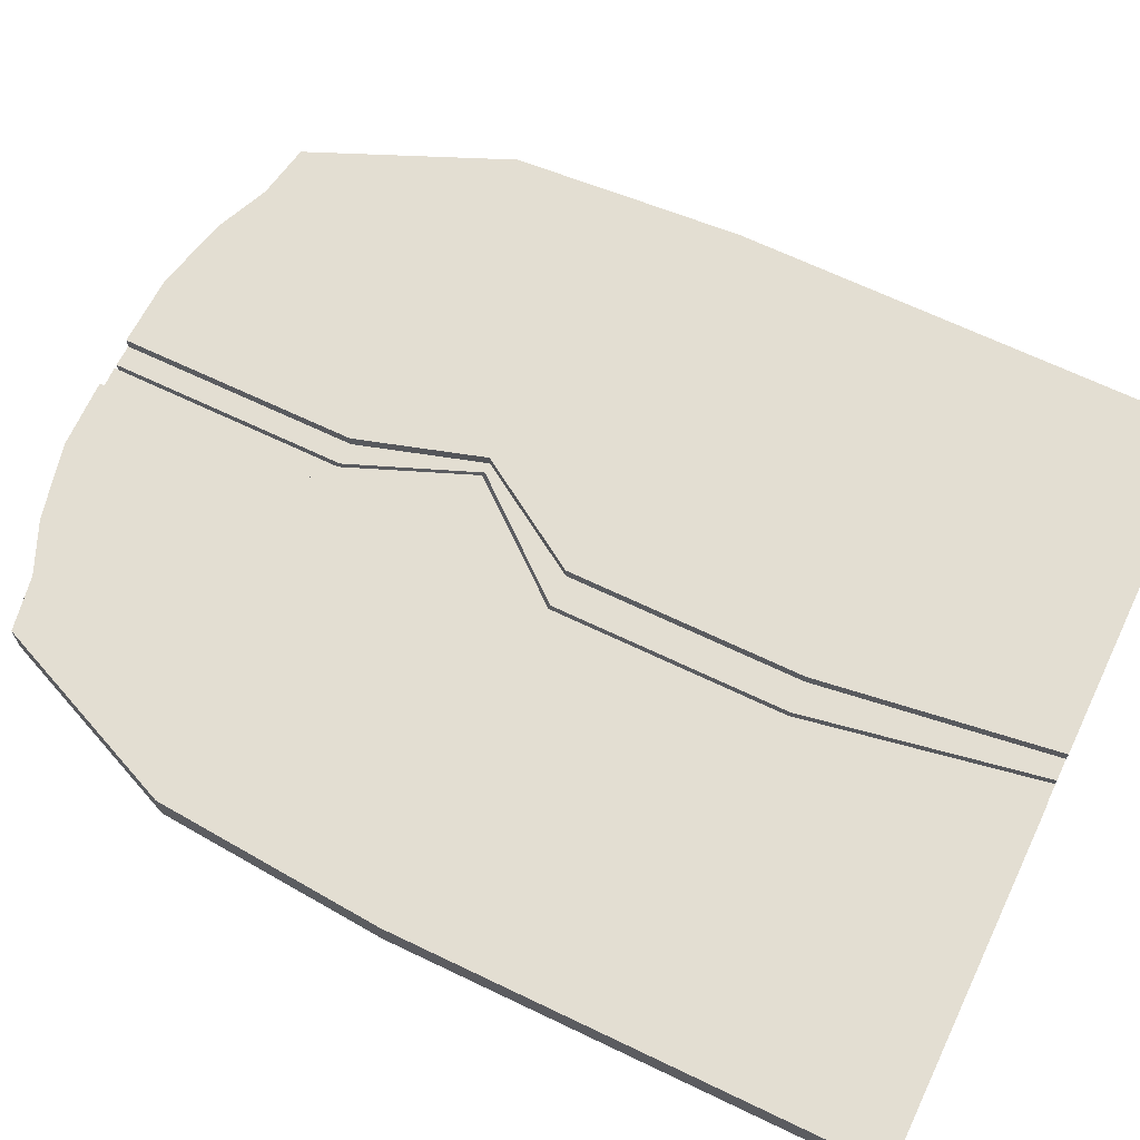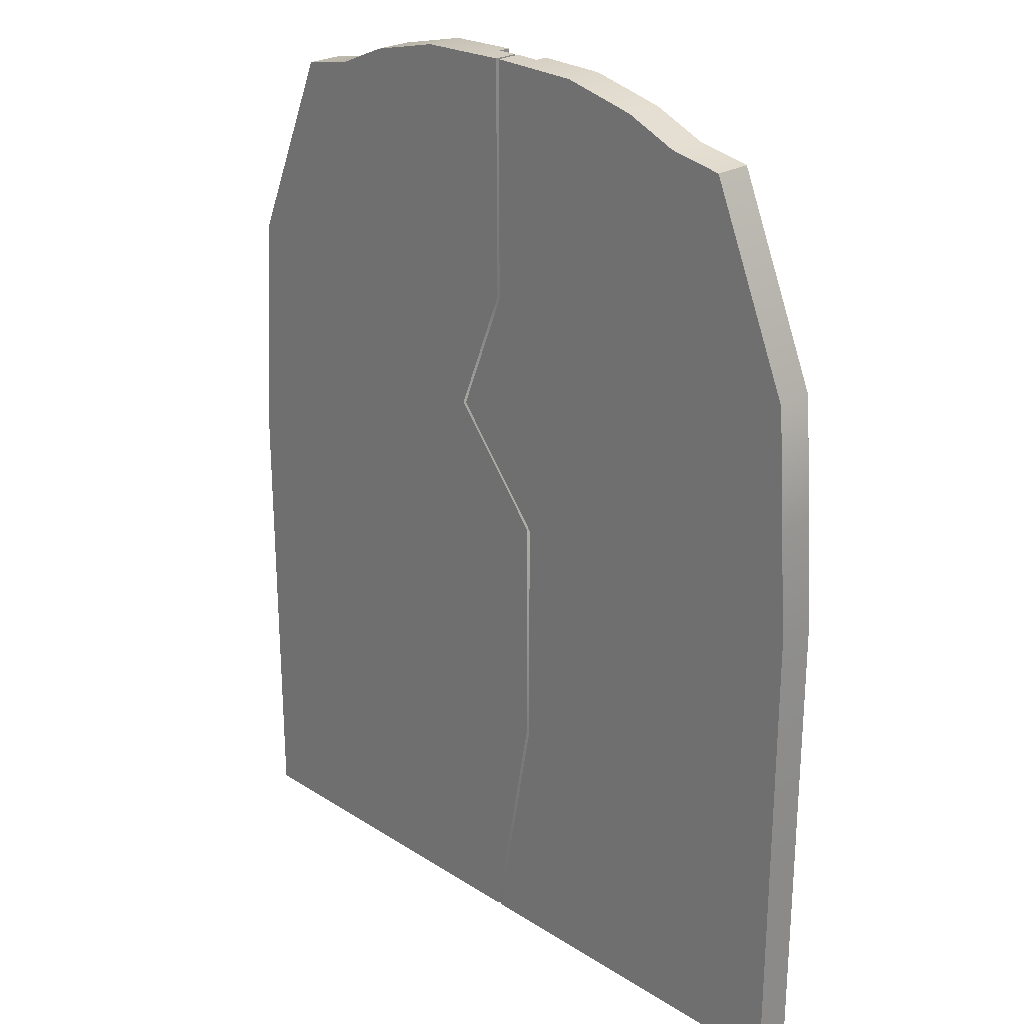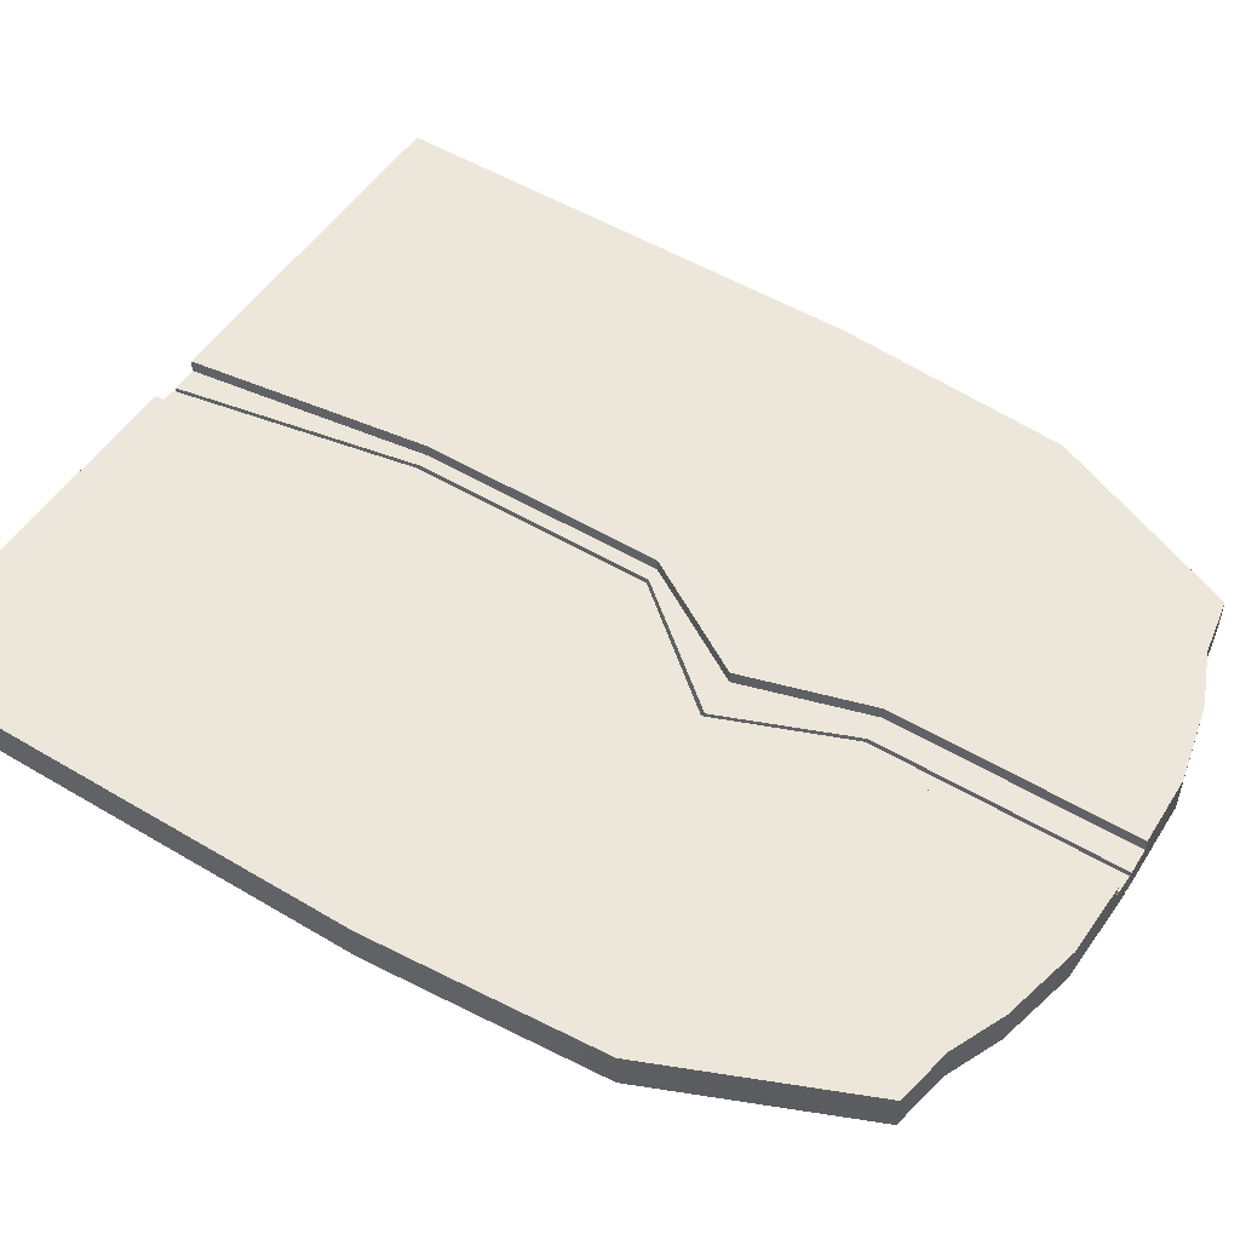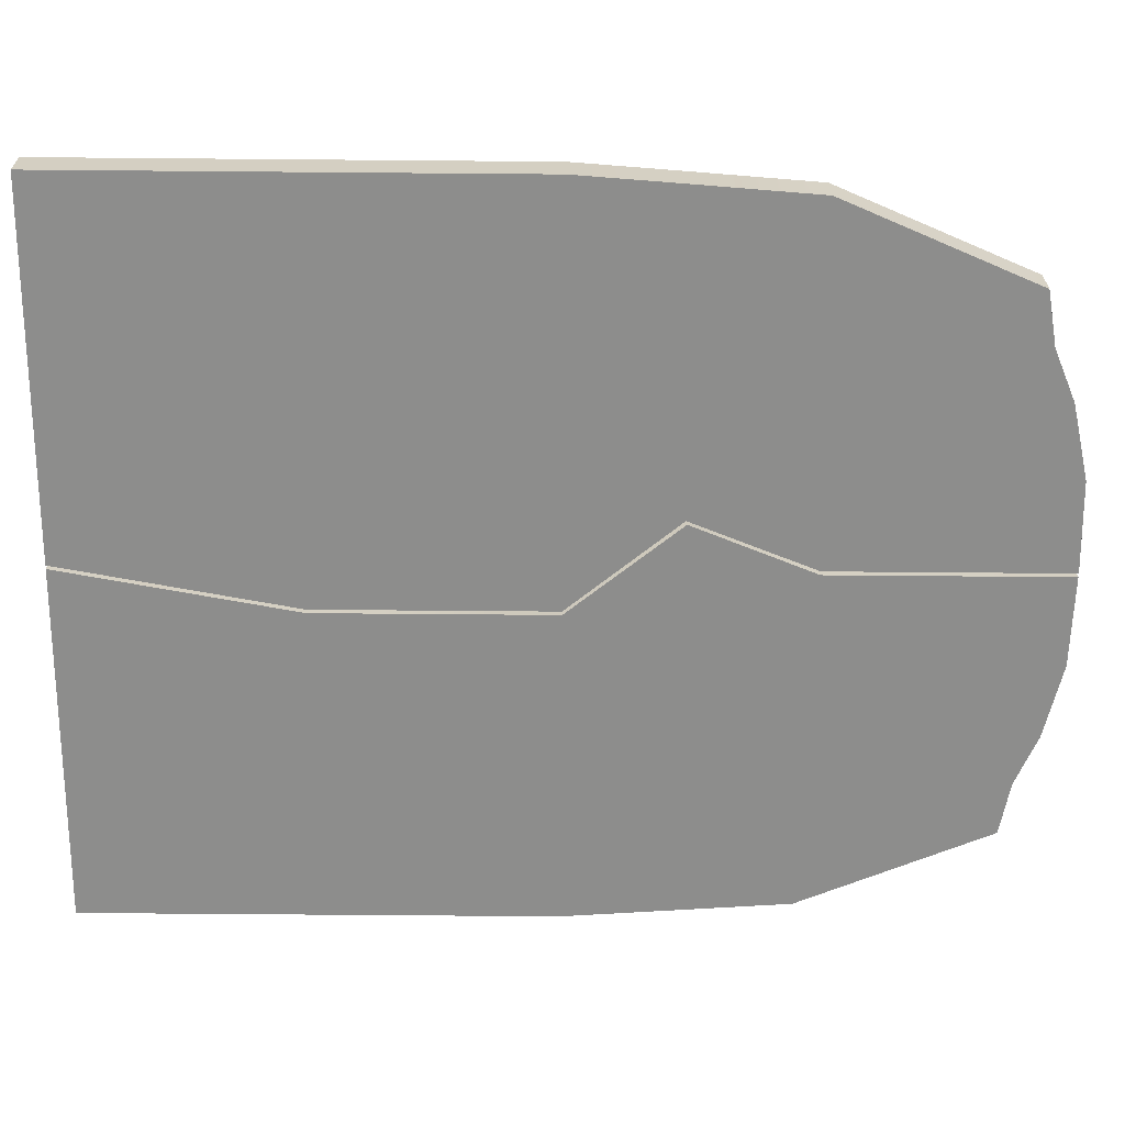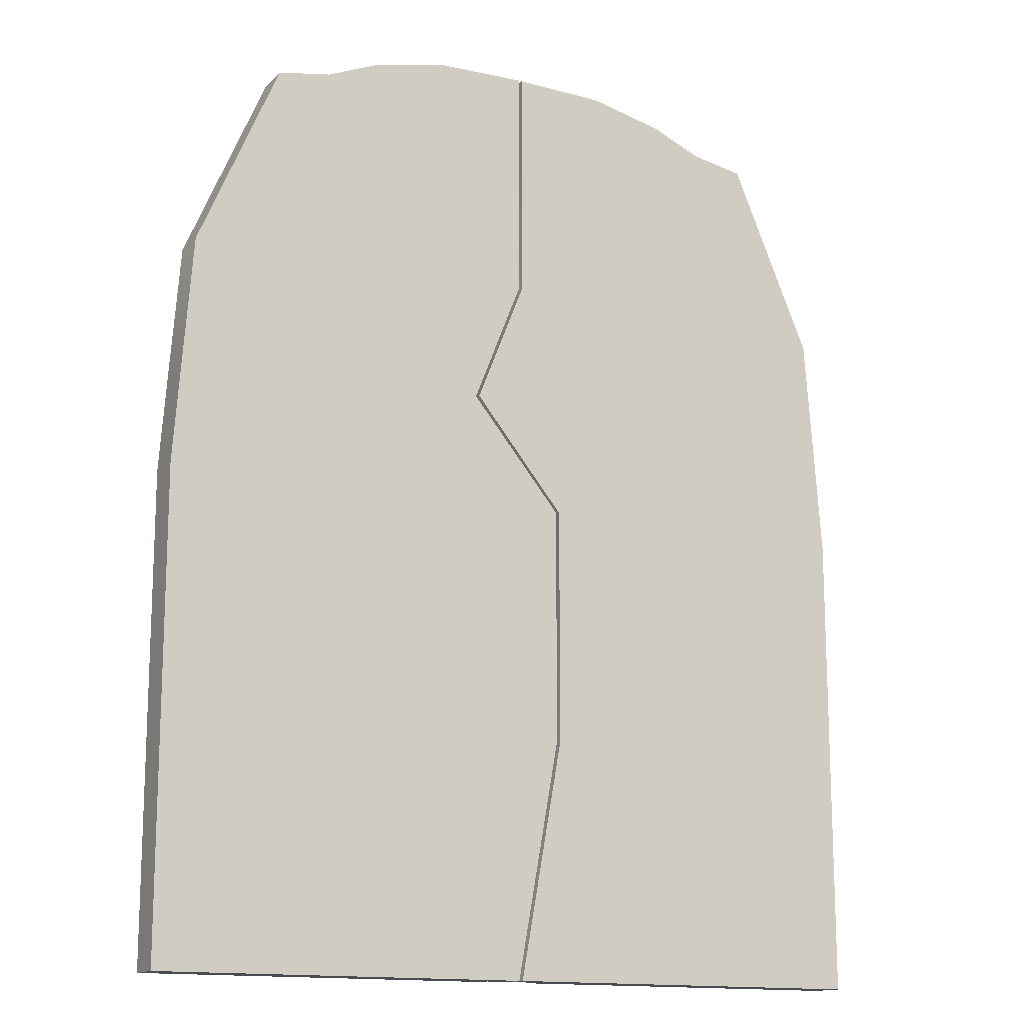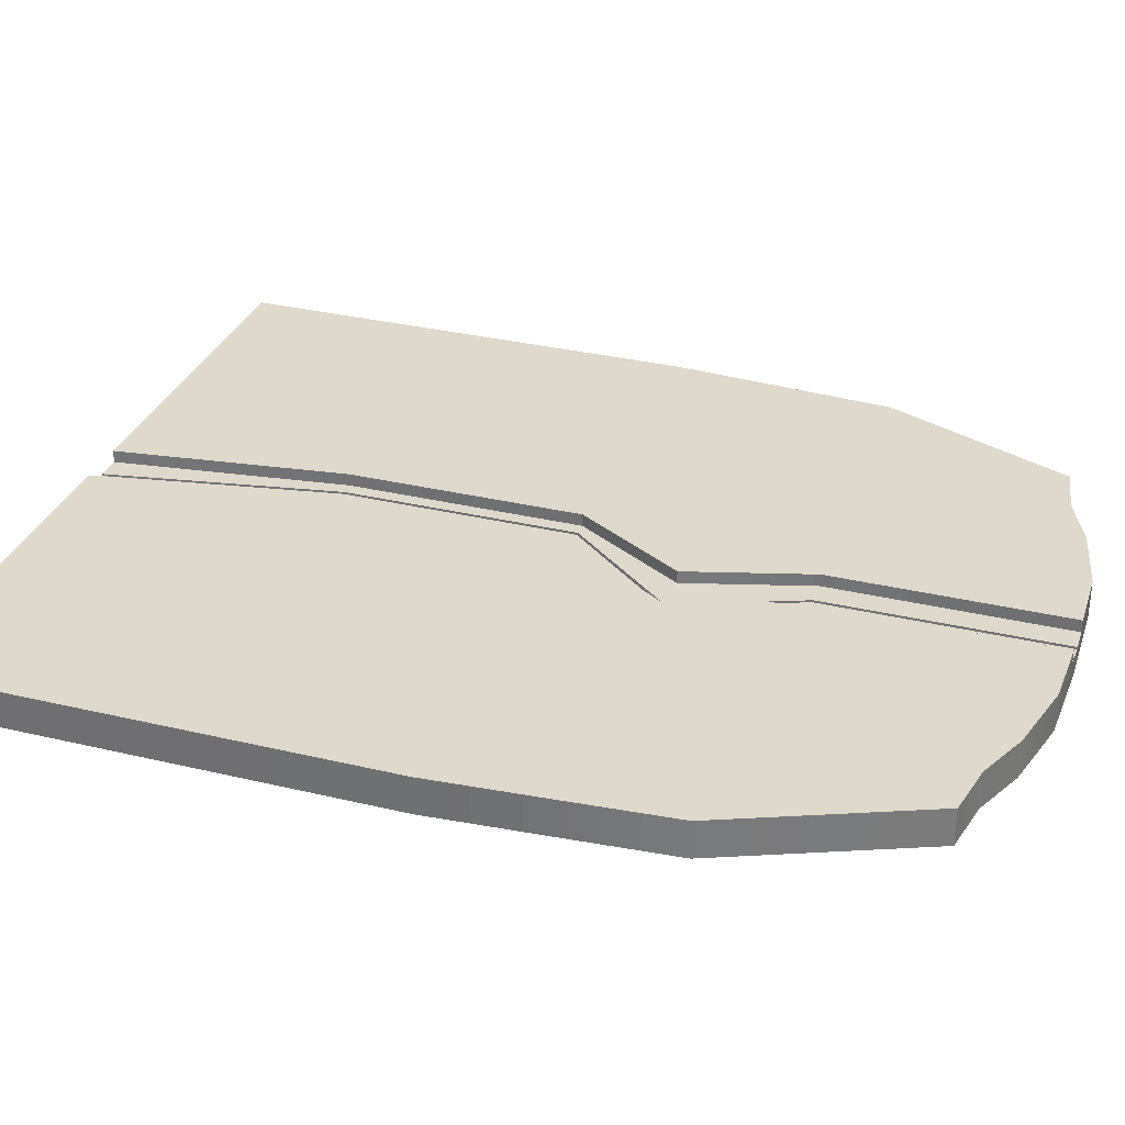
<metadata>
{"format":"obj","ext":"obj","renderer":"f3d","projection":"perspective","resolution":1024,"background":"white","views":[{"elev":67.4,"azim":-64.4,"up":"+Z"},{"elev":25.0,"azim":-134.1,"up":"+Y"},{"elev":52.0,"azim":122.8,"up":"+Z"},{"elev":-64.5,"azim":89.5,"up":"+Z"},{"elev":-14.5,"azim":152.0,"up":"+Y"},{"elev":31.8,"azim":108.7,"up":"+Z"}]}
</metadata>
<code>
g default
v -1.267 -0.2016 0.05
v -0.892 -0.2016 0.05
v -0.517 -0.2016 0.05
v -0.142 -0.2016 0.05
v 0.233 -0.2016 0.05
v -1.267 0.7484 0.05
v 0.05983 0.7484 0.05
v -1.267 1.698 0.05
v 0.05983 1.698 0.05
v -1.2 2.613 0.05
v 0.233 2.648 0.05
v -0.868 3.39 0.05
v -0.6496 3.43 0.05
v -0.4407 3.519 0.05
v -0.1376 3.589 0.05
v 0.233 3.598 0.05
v -0.868 3.39 -0.05
v -0.6496 3.43 -0.05
v -0.4407 3.519 -0.05
v -0.1376 3.589 -0.05
v 0.233 3.598 -0.05
v -1.2 2.613 -0.05
v -0.8593 2.626 -0.05
v -0.5147 2.646 -0.05
v -0.142 2.648 -0.05
v 0.233 2.648 -0.05
v -1.267 1.698 -0.05
v -0.892 1.698 -0.05
v -0.517 1.698 -0.05
v -0.142 1.698 -0.05
v 0.05983 1.698 -0.05
v -1.267 0.7484 -0.05
v -0.892 0.7484 -0.05
v -0.517 0.7484 -0.05
v -0.142 0.7484 -0.05
v 0.05983 0.7484 -0.05
v -1.267 -0.2016 -0.05
v -0.892 -0.2016 -0.05
v -0.517 -0.2016 -0.05
v -0.142 -0.2016 -0.05
v 0.233 -0.2016 -0.05
v 0.4325 2.152 0.05
v -1.235 2.135 0.05
v -1.235 2.135 -0.05
v -0.8764 2.141 -0.05
v -0.5159 2.151 -0.05
v -0.142 2.152 -0.05
v 0.4325 2.152 -0.05
v 0.2792 2.152 0.05
v 0.005995 1.698 0.05
v 0.005995 0.7484 0.05
v 0.133 -0.2016 0.05
v 0.133 -0.2016 -0.05
v 0.005995 0.7484 -0.05
v 0.005995 1.698 -0.05
v 0.2792 2.152 -0.05
v 0.133 2.648 -0.05
v 0.1342 3.596 -0.05
v 0.1342 3.596 0.05
v 0.133 2.648 0.05
v -1.267 -0.2016 0.1
v -0.892 -0.2016 0.1
v -0.892 0.7484 0.1
v -1.267 0.7484 0.1
v -0.517 -0.2016 0.1
v -0.517 0.7484 0.1
v -0.142 -0.2016 0.1
v -0.142 0.7484 0.1
v -0.892 1.698 0.1
v -1.267 1.698 0.1
v -0.517 1.698 0.1
v -0.142 1.698 0.1
v -0.8764 2.141 0.1
v -1.235 2.135 0.1
v -0.5159 2.151 0.1
v -0.142 2.152 0.1
v -1.2 2.613 0.1
v -0.8593 2.626 0.1
v -0.6496 3.43 0.1
v -0.868 3.39 0.1
v -0.5147 2.646 0.1
v -0.4407 3.519 0.1
v -0.142 2.648 0.1
v -0.1376 3.589 0.1
v 0.005995 1.698 0.1
v 0.2792 2.152 0.1
v 0.005995 0.7484 0.1
v 0.133 -0.2016 0.1
v 0.133 2.648 0.1
v 0.1342 3.596 0.1
g polySurface11 pasted__pCube5
f 61 62 63 64
f 62 65 66 63
f 65 67 68 66
f 52 5 7 51
f 64 63 69 70
f 63 66 71 69
f 66 68 72 71
f 51 7 9 50
f 70 69 73 74
f 69 71 75 73
f 71 72 76 75
f 50 9 42 49
f 77 78 79 80
f 78 81 82 79
f 81 83 84 82
f 60 11 16 59
f 12 13 18 17
f 13 14 19 18
f 14 15 20 19
f 59 16 21 58
f 17 18 23 22
f 18 19 24 23
f 19 20 25 24
f 58 21 26 57
f 44 45 28 27
f 45 46 29 28
f 46 47 30 29
f 56 48 31 55
f 27 28 33 32
f 28 29 34 33
f 29 30 35 34
f 55 31 36 54
f 32 33 38 37
f 33 34 39 38
f 34 35 40 39
f 54 36 41 53
f 37 38 2 1
f 38 39 3 2
f 39 40 4 3
f 53 41 5 52
f 5 41 36 7
f 7 36 31 9
f 9 31 48 42
f 11 26 21 16
f 37 1 6 32
f 32 6 8 27
f 27 8 43 44
f 22 10 12 17
f 60 49 42 11
f 75 76 83 81
f 73 75 81 78
f 74 73 78 77
f 44 43 10 22
f 22 23 45 44
f 23 24 46 45
f 24 25 47 46
f 57 26 48 56
f 42 48 26 11
f 72 85 86 76
f 68 87 85 72
f 67 88 87 68
f 40 53 52 4
f 35 54 53 40
f 30 55 54 35
f 47 56 55 30
f 25 57 56 47
f 20 58 57 25
f 15 59 58 20
f 83 89 90 84
f 76 86 89 83
f 1 2 62 61
f 6 1 61 64
f 2 3 65 62
f 3 4 67 65
f 8 6 64 70
f 43 8 70 74
f 13 12 80 79
f 12 10 77 80
f 14 13 79 82
f 15 14 82 84
f 10 43 74 77
f 50 49 86 85
f 51 50 85 87
f 4 52 88 67
f 52 51 87 88
f 60 59 90 89
f 59 15 84 90
f 49 60 89 86
g default
v 0.2477 -0.2016 0.05
v 0.6227 -0.2016 0.05
v 0.9977 -0.2016 0.05
v 1.373 -0.2016 0.05
v 1.748 -0.2016 0.05
v 0.07459 0.7484 0.05
v 1.748 0.7484 0.05
v 0.07459 1.698 0.05
v 1.748 1.698 0.05
v 0.2477 2.648 0.05
v 1.681 2.613 0.05
v 0.2477 3.598 0.05
v 0.6183 3.589 0.05
v 0.9214 3.519 0.05
v 1.13 3.43 0.05
v 1.349 3.39 0.05
v 0.2477 3.598 -0.05
v 0.6183 3.589 -0.05
v 0.9214 3.519 -0.05
v 1.13 3.43 -0.05
v 1.349 3.39 -0.05
v 0.2477 2.648 -0.05
v 0.6227 2.648 -0.05
v 0.9954 2.646 -0.05
v 1.34 2.626 -0.05
v 1.681 2.613 -0.05
v 0.07459 1.698 -0.05
v 0.6227 1.698 -0.05
v 0.9977 1.698 -0.05
v 1.373 1.698 -0.05
v 1.748 1.698 -0.05
v 0.07459 0.7484 -0.05
v 0.6227 0.7484 -0.05
v 0.9977 0.7484 -0.05
v 1.373 0.7484 -0.05
v 1.748 0.7484 -0.05
v 0.2477 -0.2016 -0.05
v 0.6227 -0.2016 -0.05
v 0.9977 -0.2016 -0.05
v 1.373 -0.2016 -0.05
v 1.748 -0.2016 -0.05
v 0.4472 2.147 0.05
v 0.4472 2.147 -0.05
v 0.6227 2.147 -0.05
v 0.9967 2.146 -0.05
v 1.358 2.136 -0.05
v 1.717 2.131 -0.05
v 1.717 2.131 0.05
v 0.4886 2.147 -0.05
v 0.2037 1.698 -0.05
v 0.2037 0.7484 -0.05
v 0.3361 -0.2016 -0.05
v 0.3361 -0.2016 0.05
v 0.2037 0.7484 0.05
v 0.2037 1.698 0.05
v 0.4886 2.147 0.05
v 0.3361 2.648 0.05
v 0.3351 3.596 0.05
v 0.3351 3.596 -0.05
v 0.3361 2.648 -0.05
v 0.6227 -0.2016 0.1
v 0.9977 -0.2016 0.1
v 0.9977 0.7484 0.1
v 0.6227 0.7484 0.1
v 1.373 -0.2016 0.1
v 1.373 0.7484 0.1
v 1.748 -0.2016 0.1
v 1.748 0.7484 0.1
v 0.9977 1.698 0.1
v 0.6227 1.698 0.1
v 1.373 1.698 0.1
v 1.748 1.698 0.1
v 0.9967 2.146 0.1
v 0.6227 2.147 0.1
v 1.358 2.136 0.1
v 1.717 2.131 0.1
v 0.6227 2.648 0.1
v 0.9954 2.646 0.1
v 0.9214 3.519 0.1
v 0.6183 3.589 0.1
v 1.34 2.626 0.1
v 1.13 3.43 0.1
v 1.681 2.613 0.1
v 1.349 3.39 0.1
v 0.3361 -0.2016 0.1
v 0.2037 0.7484 0.1
v 0.2037 1.698 0.1
v 0.4886 2.147 0.1
v 0.3361 2.648 0.1
v 0.3351 3.596 0.1
g pasted__pCube5 polySurface10
f 91 143 144 96
f 151 152 153 154
f 152 155 156 153
f 155 157 158 156
f 96 144 145 98
f 154 153 159 160
f 153 156 161 159
f 156 158 162 161
f 98 145 146 132
f 160 159 163 164
f 159 161 165 163
f 161 162 166 165
f 100 147 148 102
f 167 168 169 170
f 168 171 172 169
f 171 173 174 172
f 102 148 149 107
f 103 104 109 108
f 104 105 110 109
f 105 106 111 110
f 107 149 150 112
f 108 109 114 113
f 109 110 115 114
f 110 111 116 115
f 133 139 140 117
f 134 135 119 118
f 135 136 120 119
f 136 137 121 120
f 117 140 141 122
f 118 119 124 123
f 119 120 125 124
f 120 121 126 125
f 122 141 142 127
f 123 124 129 128
f 124 125 130 129
f 125 126 131 130
f 127 142 143 91
f 128 129 93 92
f 129 130 94 93
f 130 131 95 94
f 95 131 126 97
f 97 126 121 99
f 99 121 137 138
f 101 116 111 106
f 127 91 96 122
f 122 96 98 117
f 117 98 132 133
f 112 100 102 107
f 133 132 100 112
f 112 150 139 133
f 113 114 135 134
f 114 115 136 135
f 115 116 137 136
f 138 137 116 101
f 165 166 173 171
f 163 165 171 168
f 164 163 168 167
f 132 146 147 100
f 139 134 118 140
f 141 140 118 123
f 142 141 123 128
f 143 142 128 92
f 176 175 151 154
f 177 176 154 160
f 178 177 160 164
f 179 178 164 167
f 180 179 167 170
f 149 148 103 108
f 150 149 108 113
f 139 150 113 134
f 92 93 152 151
f 93 94 155 152
f 94 95 157 155
f 95 97 158 157
f 97 99 162 158
f 99 138 166 162
f 104 103 170 169
f 105 104 169 172
f 101 106 174 173
f 106 105 172 174
f 138 101 173 166
f 144 143 175 176
f 143 92 151 175
f 145 144 176 177
f 146 145 177 178
f 147 146 178 179
f 148 147 179 180
f 103 148 180 170

</code>
